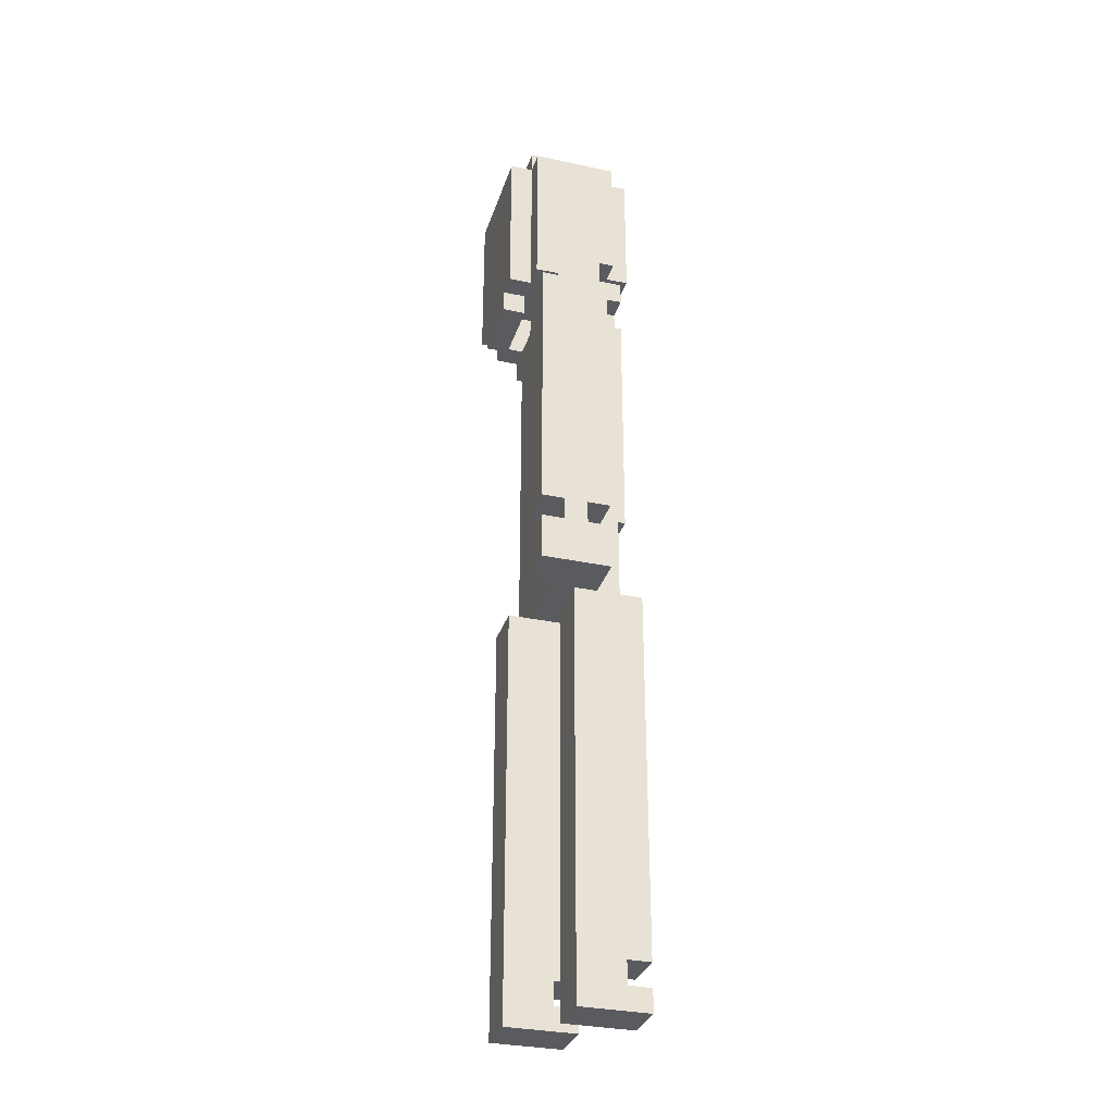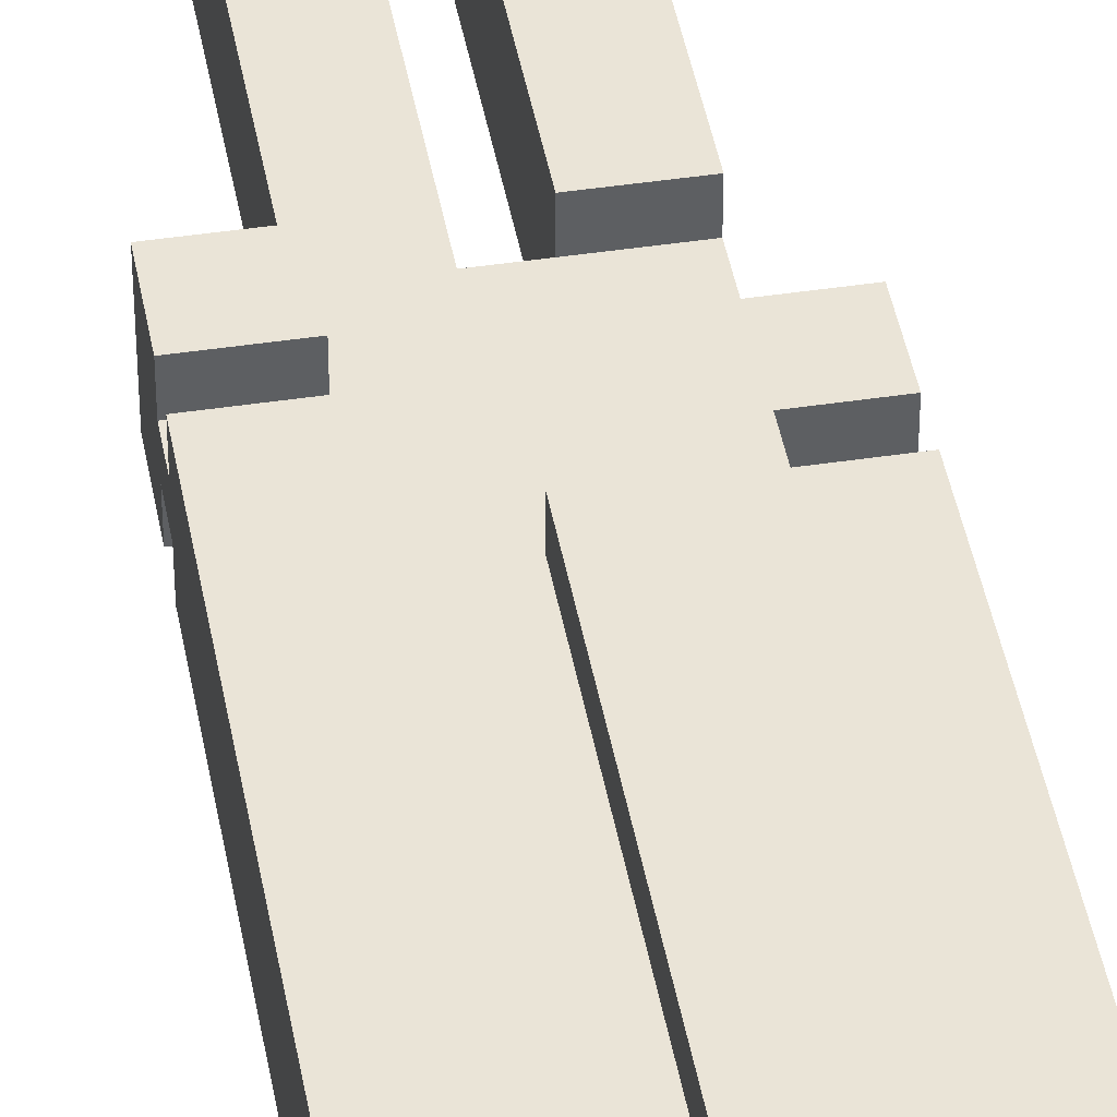
<metadata>
{"format":"obj","ext":"obj","renderer":"f3d","projection":"perspective","resolution":1024,"background":"white","views":[{"elev":-32.2,"azim":-106.6,"up":"+Y"},{"elev":43.6,"azim":169.9,"up":"+Z"}]}
</metadata>
<code>
g TSA_Officer_Walking2
v -4.5 18 1
v -4.5 18 -2
v -4.5 20 1
v -4.5 20 -0
v -4.5 20 -1
v -4.5 20 -2
v -4.5 21 1
v -4.5 21 -0
v -4.5 21 -1
v -4.5 21 -2
v -4.5 32 1
v -4.5 32 -0
v -4.5 33 1
v -4.5 33 -0
v -4.5 33 -2
v -3.5 33 2
v -3.5 33 1
v -3.5 33 -0
v -3.5 33 -1
v -3.5 34 2
v -3.5 34 1
v -3.5 34 -1
v -3.5 34 -2
v -3.5 41 1
v -3.5 41 -2
v -2.5 0 3
v -2.5 0 -0
v -2.5 1 3
v -2.5 1 2
v -2.5 2 3
v -2.5 2 2
v -2.5 18 3
v -2.5 18 2
v -2.5 18 1
v -2.5 18 -0
v -2.5 20 1
v -2.5 20 -1
v -2.5 21 2
v -2.5 21 1
v -2.5 21 -0
v -2.5 21 -1
v -2.5 22 2
v -2.5 22 1
v -2.5 31 2
v -2.5 31 1
v -2.5 32 2
v -2.5 32 1
v -2.5 33 2
v -2.5 33 1
v -2.5 34 -2
v -2.5 34 -3
v -2.5 36 2
v -2.5 36 1
v -2.5 39 2
v -2.5 39 1
v -2.5 41 1
v -2.5 41 -2
v -2.5 41 -3
v -2.5 42 2
v -2.5 42 -2
v -1.5 33 -2
v -1.5 33 -3
v -1.5 34 1
v -1.5 34 -0
v -1.5 34 -2
v -1.5 34 -3
v -1.5 35 1
v -1.5 35 -0
v -1.5 36 3
v -1.5 36 2
v -1.5 38 3
v -1.5 38 2
v -1.5 39 3
v -1.5 39 2
v -1.5 40 3
v -1.5 40 2
v -1.5 42 3
v -1.5 42 2
v -0.5 23 3
v -0.5 23 2
v -0.5 31 2
v -0.5 32 2
v -0.5 34 3
v -0.5 34 2
v -0.5 34 1
v -0.5 34 -0
v -0.5 34 -1
v -0.5 35 2
v -0.5 35 1
v -0.5 35 -0
v -0.5 35 -1
v -0.5 36 1
v -0.5 36 -0
v 0.5 0 1
v 0.5 0 -2
v 0.5 1 1
v 0.5 1 -0
v 0.5 2 1
v 0.5 2 -0
v 0.5 18 1
v 0.5 18 -0
v 0.5 18 -1
v 0.5 18 -2
v 2.5 18 3
v 2.5 18 2
v 2.5 20 3
v 2.5 20 2
v 2.5 21 3
v 2.5 21 2
v 2.5 22 2
v 2.5 31 3
v 2.5 31 2
v 2.5 32 2
v 2.5 33 3
v 2.5 33 2
v 2.5 34 1
v 2.5 34 -1
v 2.5 34 -2
v 2.5 36 1
v 2.5 36 -2
v 3.5 20 2
v 3.5 20 1
v 3.5 21 2
v 3.5 21 1
v -3.5 20 -0
v -3.5 20 -1
v -3.5 21 -0
v -3.5 21 -1
v -2.5 18 -1
v -2.5 18 -2
v -2.5 20 -1
v -2.5 20 -2
v -2.5 21 -1
v -2.5 21 -2
v -2.5 22 -1
v -2.5 31 -1
v -2.5 31 -2
v -2.5 33 -1
v -2.5 33 -2
v -2.5 34 1
v -2.5 34 -1
v -2.5 34 -2
v -2.5 36 1
v -2.5 36 -2
v -0.5 0 3
v -0.5 0 -0
v -0.5 1 3
v -0.5 1 2
v -0.5 2 3
v -0.5 2 2
v -0.5 18 3
v -0.5 18 2
v -0.5 18 -0
v 0.5 23 3
v 0.5 23 2
v 0.5 34 3
v 0.5 34 2
v 0.5 34 1
v 0.5 34 -0
v 0.5 34 -1
v 0.5 35 2
v 0.5 35 1
v 0.5 35 -0
v 0.5 35 -1
v 0.5 36 1
v 0.5 36 -0
v 1.5 33 -2
v 1.5 33 -3
v 1.5 34 1
v 1.5 34 -0
v 1.5 34 -2
v 1.5 34 -3
v 1.5 35 1
v 1.5 35 -0
v 1.5 36 3
v 1.5 36 2
v 1.5 38 3
v 1.5 38 2
v 1.5 39 3
v 1.5 39 2
v 1.5 40 3
v 1.5 40 2
v 1.5 42 3
v 1.5 42 2
v 2.5 0 1
v 2.5 0 -2
v 2.5 1 1
v 2.5 1 -0
v 2.5 2 1
v 2.5 2 -0
v 2.5 18 1
v 2.5 18 -0
v 2.5 18 -1
v 2.5 18 -2
v 2.5 20 2
v 2.5 20 -0
v 2.5 21 2
v 2.5 21 1
v 2.5 21 -0
v 2.5 22 -0
v 2.5 22 -1
v 2.5 31 -0
v 2.5 33 -0
v 2.5 33 -1
v 2.5 34 -2
v 2.5 34 -3
v 2.5 36 2
v 2.5 36 1
v 2.5 39 2
v 2.5 39 1
v 2.5 41 1
v 2.5 41 -2
v 2.5 41 -3
v 2.5 42 2
v 2.5 42 -2
v 3.5 33 2
v 3.5 33 -0
v 3.5 33 -1
v 3.5 34 2
v 3.5 34 1
v 3.5 34 -1
v 3.5 34 -2
v 3.5 41 1
v 3.5 41 -2
v 4.5 18 3
v 4.5 18 -0
v 4.5 20 3
v 4.5 20 2
v 4.5 20 1
v 4.5 20 -0
v 4.5 21 3
v 4.5 21 2
v 4.5 21 1
v 4.5 21 -0
v 4.5 33 3
v 4.5 33 -0
v -2.5 0 3
v -2.5 1 3
v -2.5 2 3
v -2.5 18 3
v -1.5 2 3
v -1.5 18 3
v -1.5 36 3
v -1.5 38 3
v -1.5 39 3
v -1.5 40 3
v -1.5 42 3
v -0.5 0 3
v -0.5 1 3
v -0.5 2 3
v -0.5 18 3
v -0.5 23 3
v -0.5 34 3
v -0.5 38 3
v -0.5 39 3
v -0.5 40 3
v -0.5 41 3
v 0.5 23 3
v 0.5 34 3
v 0.5 38 3
v 0.5 39 3
v 0.5 40 3
v 0.5 41 3
v 1.5 36 3
v 1.5 38 3
v 1.5 39 3
v 1.5 40 3
v 1.5 42 3
v 2.5 18 3
v 2.5 20 3
v 2.5 21 3
v 2.5 31 3
v 2.5 33 3
v 3.5 21 3
v 3.5 31 3
v 4.5 18 3
v 4.5 20 3
v 4.5 21 3
v 4.5 33 3
v -3.5 33 2
v -3.5 34 2
v -2.5 1 2
v -2.5 2 2
v -2.5 18 2
v -2.5 21 2
v -2.5 22 2
v -2.5 31 2
v -2.5 32 2
v -2.5 33 2
v -2.5 34 2
v -2.5 36 2
v -2.5 39 2
v -2.5 42 2
v -1.5 2 2
v -1.5 18 2
v -1.5 21 2
v -1.5 36 2
v -1.5 38 2
v -1.5 39 2
v -1.5 40 2
v -1.5 42 2
v -0.5 1 2
v -0.5 2 2
v -0.5 18 2
v -0.5 23 2
v -0.5 31 2
v -0.5 32 2
v -0.5 34 2
v -0.5 35 2
v 0.5 23 2
v 0.5 34 2
v 0.5 35 2
v 1.5 31 2
v 1.5 32 2
v 1.5 36 2
v 1.5 38 2
v 1.5 39 2
v 1.5 40 2
v 1.5 42 2
v 2.5 18 2
v 2.5 20 2
v 2.5 21 2
v 2.5 22 2
v 2.5 31 2
v 2.5 32 2
v 2.5 33 2
v 2.5 34 2
v 2.5 36 2
v 2.5 39 2
v 2.5 42 2
v 3.5 20 2
v 3.5 21 2
v 3.5 33 2
v 3.5 34 2
v 4.5 20 2
v 4.5 21 2
v -4.5 18 1
v -4.5 20 1
v -4.5 21 1
v -4.5 32 1
v -4.5 33 1
v -3.5 21 1
v -3.5 31 1
v -3.5 33 1
v -3.5 34 1
v -3.5 41 1
v -2.5 18 1
v -2.5 20 1
v -2.5 21 1
v -2.5 22 1
v -2.5 31 1
v -2.5 32 1
v -2.5 33 1
v -2.5 34 1
v -2.5 36 1
v -2.5 39 1
v -2.5 41 1
v -1.5 34 1
v -1.5 35 1
v -0.5 34 1
v -0.5 35 1
v -0.5 36 1
v 0.5 0 1
v 0.5 1 1
v 0.5 2 1
v 0.5 18 1
v 0.5 34 1
v 0.5 35 1
v 0.5 36 1
v 1.5 2 1
v 1.5 18 1
v 1.5 34 1
v 1.5 35 1
v 2.5 0 1
v 2.5 1 1
v 2.5 2 1
v 2.5 18 1
v 2.5 34 1
v 2.5 36 1
v 2.5 39 1
v 2.5 41 1
v 3.5 34 1
v 3.5 41 1
v -4.5 20 -0
v -4.5 21 -0
v -3.5 20 -0
v -3.5 21 -0
v 0.5 1 -0
v 0.5 2 -0
v 1.5 2 -0
v 2.5 1 -0
v 2.5 2 -0
v -2.5 34 -2
v -2.5 36 -2
v -1.5 33 -2
v -1.5 34 -2
v 1.5 33 -2
v 1.5 34 -2
v 2.5 34 -2
v 2.5 36 -2
v 3.5 20 1
v 3.5 21 1
v 4.5 20 1
v 4.5 21 1
v -2.5 0 -0
v -2.5 18 -0
v -1.5 34 -0
v -1.5 35 -0
v -0.5 0 -0
v -0.5 18 -0
v -0.5 34 -0
v -0.5 35 -0
v -0.5 36 -0
v 0.5 34 -0
v 0.5 35 -0
v 0.5 36 -0
v 1.5 34 -0
v 1.5 35 -0
v 2.5 18 -0
v 2.5 20 -0
v 2.5 21 -0
v 2.5 22 -0
v 2.5 31 -0
v 2.5 33 -0
v 3.5 21 -0
v 3.5 31 -0
v 3.5 33 -0
v 4.5 18 -0
v 4.5 20 -0
v 4.5 21 -0
v 4.5 33 -0
v -4.5 20 -1
v -4.5 21 -1
v -3.5 20 -1
v -3.5 21 -1
v -3.5 33 -1
v -3.5 34 -1
v -2.5 18 -1
v -2.5 20 -1
v -2.5 21 -1
v -2.5 22 -1
v -2.5 31 -1
v -2.5 33 -1
v -2.5 34 -1
v -0.5 33 -1
v -0.5 34 -1
v -0.5 35 -1
v 0.5 18 -1
v 0.5 34 -1
v 0.5 35 -1
v 2.5 18 -1
v 2.5 22 -1
v 2.5 33 -1
v 2.5 34 -1
v 3.5 33 -1
v 3.5 34 -1
v -4.5 18 -2
v -4.5 20 -2
v -4.5 21 -2
v -4.5 33 -2
v -3.5 21 -2
v -3.5 31 -2
v -3.5 34 -2
v -3.5 41 -2
v -2.5 18 -2
v -2.5 20 -2
v -2.5 21 -2
v -2.5 31 -2
v -2.5 33 -2
v -2.5 34 -2
v -2.5 41 -2
v -2.5 42 -2
v 0.5 0 -2
v 0.5 18 -2
v 2.5 0 -2
v 2.5 18 -2
v 2.5 34 -2
v 2.5 41 -2
v 2.5 42 -2
v 3.5 34 -2
v 3.5 41 -2
v -2.5 34 -3
v -2.5 41 -3
v -1.5 33 -3
v -1.5 34 -3
v 1.5 33 -3
v 1.5 34 -3
v 2.5 34 -3
v 2.5 41 -3
v -2.5 0 3
v -0.5 0 3
v 0.5 0 1
v 2.5 0 1
v -2.5 0 -0
v -0.5 0 -0
v 0.5 0 -2
v 2.5 0 -2
v -2.5 2 3
v -1.5 2 3
v -0.5 2 3
v -2.5 2 2
v -1.5 2 2
v -0.5 2 2
v 0.5 2 1
v 1.5 2 1
v 2.5 2 1
v 0.5 2 -0
v 1.5 2 -0
v 2.5 2 -0
v 2.5 18 3
v 4.5 18 3
v -0.5 18 2
v 2.5 18 2
v -4.5 18 1
v -2.5 18 1
v 0.5 18 1
v 1.5 18 1
v 2.5 18 1
v -2.5 18 -0
v -0.5 18 -0
v 0.5 18 -0
v 2.5 18 -0
v 4.5 18 -0
v -2.5 18 -1
v 0.5 18 -1
v -4.5 18 -2
v -2.5 18 -2
v 2.5 21 3
v 3.5 21 3
v 4.5 21 3
v 2.5 21 2
v 3.5 21 2
v 4.5 21 2
v -4.5 21 1
v -3.5 21 1
v -2.5 21 1
v 2.5 21 1
v 3.5 21 1
v 4.5 21 1
v -4.5 21 -0
v -3.5 21 -0
v -2.5 21 -0
v 2.5 21 -0
v 3.5 21 -0
v 4.5 21 -0
v -4.5 21 -1
v -3.5 21 -1
v -2.5 21 -1
v -4.5 21 -2
v -3.5 21 -2
v -2.5 21 -2
v -0.5 23 3
v 0.5 23 3
v -0.5 23 2
v 0.5 23 2
v -3.5 33 2
v -2.5 33 2
v -3.5 33 1
v -2.5 33 1
v 2.5 33 -0
v 3.5 33 -0
v 2.5 33 -1
v 3.5 33 -1
v -1.5 33 -2
v 1.5 33 -2
v -1.5 33 -3
v 1.5 33 -3
v -3.5 34 -1
v -2.5 34 -1
v 2.5 34 -1
v 3.5 34 -1
v -3.5 34 -2
v -2.5 34 -2
v -1.5 34 -2
v 1.5 34 -2
v 2.5 34 -2
v 3.5 34 -2
v -2.5 34 -3
v -1.5 34 -3
v 1.5 34 -3
v 2.5 34 -3
v -1.5 36 3
v 1.5 36 3
v -2.5 36 2
v -1.5 36 2
v 1.5 36 2
v 2.5 36 2
v -2.5 36 1
v -0.5 36 1
v 0.5 36 1
v 2.5 36 1
v -0.5 36 -0
v 0.5 36 -0
v -2.5 36 -2
v 2.5 36 -2
v -2.5 1 3
v -0.5 1 3
v -2.5 1 2
v -0.5 1 2
v 0.5 1 1
v 2.5 1 1
v 0.5 1 -0
v 2.5 1 -0
v -2.5 18 3
v -1.5 18 3
v -0.5 18 3
v -2.5 18 2
v -1.5 18 2
v -0.5 18 2
v 0.5 18 -1
v 2.5 18 -1
v 0.5 18 -2
v 2.5 18 -2
v 2.5 20 3
v 4.5 20 3
v 2.5 20 2
v 3.5 20 2
v 4.5 20 2
v -4.5 20 1
v -2.5 20 1
v 3.5 20 1
v 4.5 20 1
v -4.5 20 -0
v -3.5 20 -0
v 2.5 20 -0
v 4.5 20 -0
v -4.5 20 -1
v -3.5 20 -1
v -2.5 20 -1
v -4.5 20 -2
v -2.5 20 -2
v 2.5 33 3
v 4.5 33 3
v 2.5 33 2
v 3.5 33 2
v -4.5 33 1
v -3.5 33 1
v -4.5 33 -0
v -3.5 33 -0
v 3.5 33 -0
v 4.5 33 -0
v -3.5 33 -1
v -2.5 33 -1
v -4.5 33 -2
v -2.5 33 -2
v -0.5 34 3
v 0.5 34 3
v -3.5 34 2
v -2.5 34 2
v -0.5 34 2
v 0.5 34 2
v 2.5 34 2
v 3.5 34 2
v -3.5 34 1
v -2.5 34 1
v -1.5 34 1
v -0.5 34 1
v 0.5 34 1
v 1.5 34 1
v 2.5 34 1
v 3.5 34 1
v -1.5 34 -0
v -0.5 34 -0
v 0.5 34 -0
v 1.5 34 -0
v -2.5 34 -1
v -0.5 34 -1
v 0.5 34 -1
v 2.5 34 -1
v -0.5 35 2
v 0.5 35 2
v -1.5 35 1
v -0.5 35 1
v 0.5 35 1
v 1.5 35 1
v -1.5 35 -0
v -0.5 35 -0
v 0.5 35 -0
v 1.5 35 -0
v -0.5 35 -1
v 0.5 35 -1
v -3.5 41 1
v -2.5 41 1
v 2.5 41 1
v 3.5 41 1
v -3.5 41 -2
v -2.5 41 -2
v 2.5 41 -2
v 3.5 41 -2
v -2.5 41 -3
v 2.5 41 -3
v -1.5 42 3
v 1.5 42 3
v -2.5 42 2
v -1.5 42 2
v 1.5 42 2
v 2.5 42 2
v -2.5 42 -2
v 2.5 42 -2
f 3 2 1
f 4 2 3
f 5 2 4
f 6 2 5
f 8 5 4
f 9 5 8
f 11 8 7
f 11 10 9
f 11 9 8
f 12 10 11
f 13 12 11
f 14 10 12
f 14 12 13
f 15 10 14
f 20 17 16
f 20 19 18
f 20 18 17
f 21 19 20
f 22 19 21
f 24 23 22
f 24 22 21
f 25 23 24
f 28 27 26
f 29 27 28
f 31 27 29
f 32 31 30
f 33 27 31
f 33 31 32
f 34 27 33
f 35 27 34
f 36 34 33
f 38 36 33
f 39 37 36
f 39 36 38
f 40 37 39
f 41 37 40
f 42 39 38
f 43 39 42
f 44 43 42
f 45 43 44
f 46 45 44
f 47 45 46
f 48 47 46
f 49 47 48
f 54 53 52
f 55 53 54
f 56 55 54
f 57 51 50
f 58 51 57
f 59 56 54
f 59 57 56
f 60 57 59
f 65 62 61
f 66 62 65
f 67 64 63
f 68 64 67
f 71 70 69
f 72 70 71
f 73 72 71
f 74 72 73
f 75 74 73
f 76 74 75
f 77 76 75
f 78 76 77
f 81 80 79
f 82 81 79
f 83 82 79
f 84 82 83
f 88 85 84
f 89 85 88
f 90 87 86
f 91 87 90
f 92 90 89
f 93 90 92
f 96 95 94
f 97 95 96
f 99 95 97
f 100 99 98
f 101 95 99
f 101 99 100
f 102 95 101
f 103 95 102
f 106 105 104
f 107 105 106
f 110 109 108
f 111 110 108
f 112 110 111
f 113 112 111
f 114 113 111
f 115 113 114
f 119 117 116
f 119 118 117
f 120 118 119
f 123 122 121
f 124 122 123
f 125 126 127
f 127 126 128
f 129 130 131
f 131 130 132
f 133 134 135
f 135 134 136
f 136 134 137
f 136 137 138
f 138 137 139
f 140 141 143
f 141 142 143
f 143 142 144
f 145 146 147
f 147 146 148
f 148 146 150
f 149 150 151
f 150 146 152
f 151 150 152
f 152 146 153
f 154 155 156
f 156 155 157
f 157 158 161
f 161 158 162
f 159 160 163
f 163 160 164
f 162 163 165
f 165 163 166
f 167 168 171
f 171 168 172
f 169 170 173
f 173 170 174
f 175 176 177
f 177 176 178
f 177 178 179
f 179 178 180
f 179 180 181
f 181 180 182
f 181 182 183
f 183 182 184
f 185 186 187
f 187 186 188
f 188 186 190
f 189 190 191
f 190 186 192
f 191 190 192
f 192 186 193
f 193 186 194
f 192 193 196
f 195 196 197
f 197 196 198
f 196 193 199
f 198 196 199
f 199 193 200
f 200 193 201
f 200 201 202
f 202 201 203
f 203 201 204
f 207 208 209
f 209 208 210
f 209 210 211
f 205 206 212
f 212 206 213
f 209 211 214
f 211 212 214
f 214 212 215
f 216 217 219
f 217 218 219
f 219 218 220
f 220 218 221
f 221 222 223
f 220 221 223
f 223 222 224
f 225 226 227
f 227 226 228
f 228 226 229
f 229 226 230
f 228 229 232
f 232 229 233
f 231 232 235
f 233 234 235
f 232 233 235
f 235 234 236
f 241 240 239
f 242 240 241
f 248 238 237
f 249 238 248
f 250 242 241
f 251 242 250
f 254 244 243
f 254 245 244
f 255 246 245
f 255 245 254
f 256 247 246
f 256 246 255
f 257 247 256
f 258 253 252
f 259 253 258
f 260 255 254
f 260 257 256
f 260 256 255
f 260 254 243
f 261 257 260
f 262 257 261
f 263 247 257
f 263 257 262
f 264 260 243
f 265 261 260
f 265 260 264
f 266 262 261
f 266 261 265
f 267 263 262
f 267 262 266
f 268 247 263
f 268 263 267
f 274 272 271
f 275 273 272
f 275 272 274
f 276 270 269
f 277 270 276
f 278 275 274
f 279 273 275
f 279 275 278
f 289 281 280
f 290 281 289
f 294 283 282
f 295 285 284
f 296 286 285
f 296 285 295
f 297 292 291
f 298 292 297
f 299 293 292
f 299 292 298
f 300 293 299
f 301 293 300
f 302 294 282
f 303 294 302
f 304 296 295
f 305 287 286
f 306 288 287
f 306 287 305
f 307 289 288
f 307 288 306
f 307 290 289
f 308 290 307
f 310 305 286
f 311 309 308
f 312 309 311
f 313 311 310
f 314 311 313
f 320 296 304
f 321 296 320
f 322 286 296
f 322 296 321
f 323 310 286
f 323 286 322
f 323 313 310
f 324 314 313
f 324 313 323
f 325 311 314
f 325 314 324
f 326 311 325
f 327 311 326
f 328 316 315
f 328 317 316
f 329 319 318
f 329 317 328
f 329 318 317
f 330 319 329
f 333 327 326
f 334 327 333
f 335 332 331
f 336 332 335
f 342 340 339
f 343 340 342
f 344 341 340
f 347 338 337
f 348 338 347
f 349 343 342
f 350 343 349
f 351 340 343
f 351 343 350
f 352 344 340
f 352 340 351
f 353 344 352
f 354 346 345
f 355 346 354
f 356 346 355
f 357 346 356
f 360 359 358
f 361 359 360
f 368 362 361
f 369 362 368
f 370 366 365
f 371 366 370
f 372 368 367
f 373 368 372
f 374 364 363
f 375 364 374
f 376 371 370
f 377 371 376
f 382 379 378
f 382 381 380
f 382 380 379
f 383 381 382
f 386 385 384
f 387 385 386
f 390 389 388
f 391 390 388
f 392 390 391
f 396 394 393
f 397 396 395
f 398 394 396
f 398 396 397
f 399 394 398
f 400 394 399
f 401 402 403
f 403 402 404
f 405 406 409
f 409 406 410
f 407 408 411
f 411 408 412
f 412 413 415
f 415 413 416
f 414 415 417
f 417 415 418
f 421 422 425
f 422 423 425
f 423 424 426
f 425 423 426
f 426 424 427
f 419 420 428
f 428 420 429
f 425 426 430
f 426 427 430
f 430 427 431
f 432 433 434
f 434 433 435
f 436 437 443
f 443 437 444
f 441 442 445
f 442 443 445
f 443 444 445
f 445 444 446
f 438 439 448
f 439 440 448
f 440 441 448
f 445 446 449
f 446 447 449
f 449 447 450
f 448 441 451
f 441 445 452
f 451 441 452
f 445 449 452
f 452 449 453
f 453 449 454
f 453 454 455
f 455 454 456
f 459 460 461
f 461 460 462
f 457 458 465
f 465 458 466
f 461 462 467
f 462 460 468
f 467 462 468
f 468 460 469
f 463 464 470
f 470 464 471
f 473 474 475
f 475 474 476
f 471 472 478
f 478 472 479
f 477 478 480
f 480 478 481
f 482 483 485
f 484 485 486
f 485 483 487
f 486 485 487
f 487 483 488
f 488 483 489
f 494 491 490
f 495 491 494
f 496 493 492
f 497 493 496
f 501 499 498
f 502 500 499
f 502 499 501
f 503 500 502
f 507 505 504
f 508 506 505
f 508 505 507
f 509 506 508
f 513 511 510
f 516 513 512
f 517 513 516
f 518 511 513
f 518 513 517
f 519 515 514
f 520 516 512
f 521 516 520
f 522 511 518
f 523 511 522
f 524 521 520
f 524 519 514
f 524 520 519
f 525 521 524
f 526 524 514
f 527 524 526
f 531 529 528
f 532 530 529
f 532 529 531
f 533 530 532
f 537 532 531
f 538 532 537
f 540 535 534
f 541 536 535
f 541 535 540
f 542 536 541
f 543 538 537
f 544 539 538
f 544 538 543
f 545 539 544
f 547 542 541
f 548 542 547
f 549 547 546
f 550 548 547
f 550 547 549
f 551 548 550
f 554 553 552
f 555 553 554
f 558 557 556
f 559 557 558
f 562 561 560
f 563 561 562
f 566 565 564
f 567 565 566
f 572 569 568
f 573 569 572
f 576 571 570
f 577 571 576
f 578 574 573
f 579 574 578
f 580 576 575
f 581 576 580
f 585 583 582
f 586 583 585
f 588 585 584
f 588 587 586
f 588 586 585
f 589 587 588
f 590 587 589
f 591 587 590
f 592 589 588
f 593 591 590
f 594 592 588
f 594 593 592
f 595 591 593
f 595 593 594
f 596 597 598
f 598 597 599
f 600 601 602
f 602 601 603
f 604 605 607
f 605 606 608
f 607 605 608
f 608 606 609
f 610 611 612
f 612 611 613
f 614 615 616
f 616 615 617
f 617 615 618
f 616 617 621
f 619 620 623
f 623 620 624
f 621 622 625
f 616 621 625
f 625 622 626
f 624 620 628
f 628 620 629
f 627 628 630
f 628 629 630
f 630 629 631
f 632 633 634
f 634 633 635
f 636 637 638
f 638 637 639
f 635 633 640
f 640 633 641
f 638 639 642
f 638 642 644
f 642 643 644
f 644 643 645
f 646 647 650
f 650 647 651
f 648 649 654
f 649 650 655
f 654 649 655
f 655 650 656
f 656 650 657
f 651 652 658
f 658 652 659
f 652 653 660
f 659 652 660
f 660 653 661
f 655 656 662
f 659 660 665
f 662 663 666
f 655 662 666
f 666 663 667
f 664 665 668
f 665 660 669
f 668 665 669
f 670 671 673
f 673 671 674
f 672 673 676
f 676 673 677
f 674 675 678
f 678 675 679
f 677 678 680
f 680 678 681
f 682 683 686
f 686 683 687
f 684 685 688
f 688 685 689
f 687 688 690
f 690 688 691
f 692 693 695
f 695 693 696
f 694 695 698
f 696 697 698
f 695 696 698
f 698 697 699

</code>
